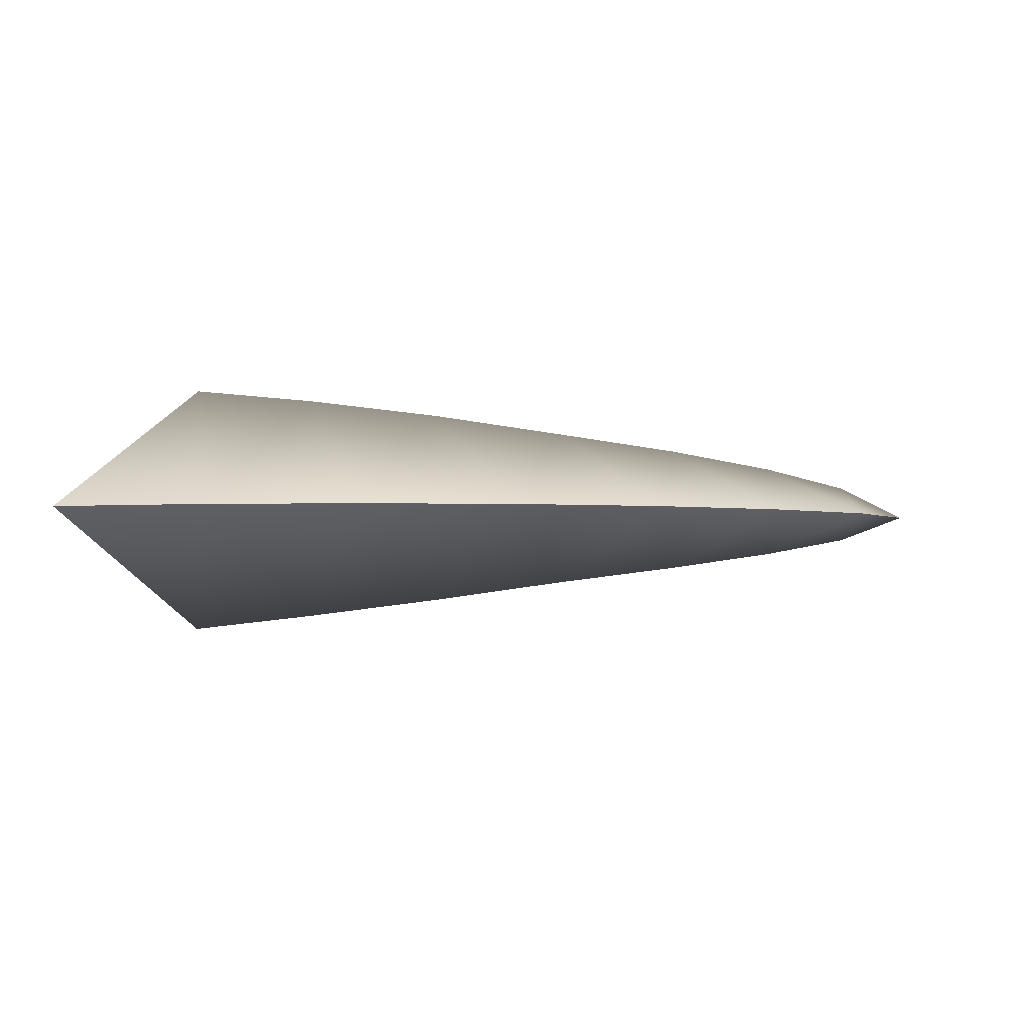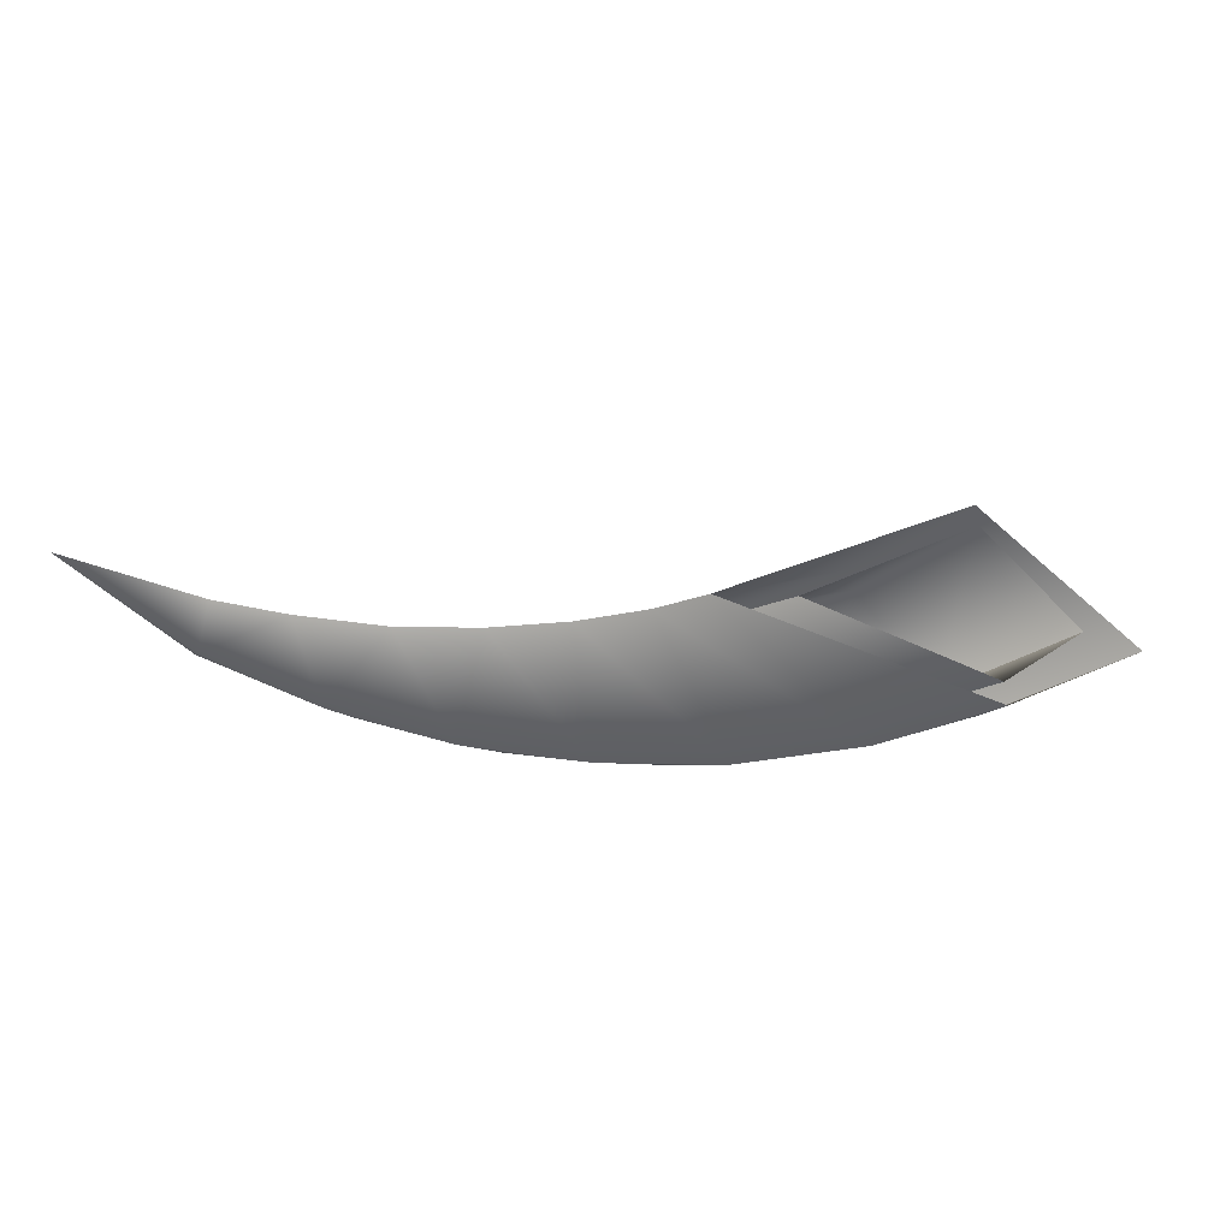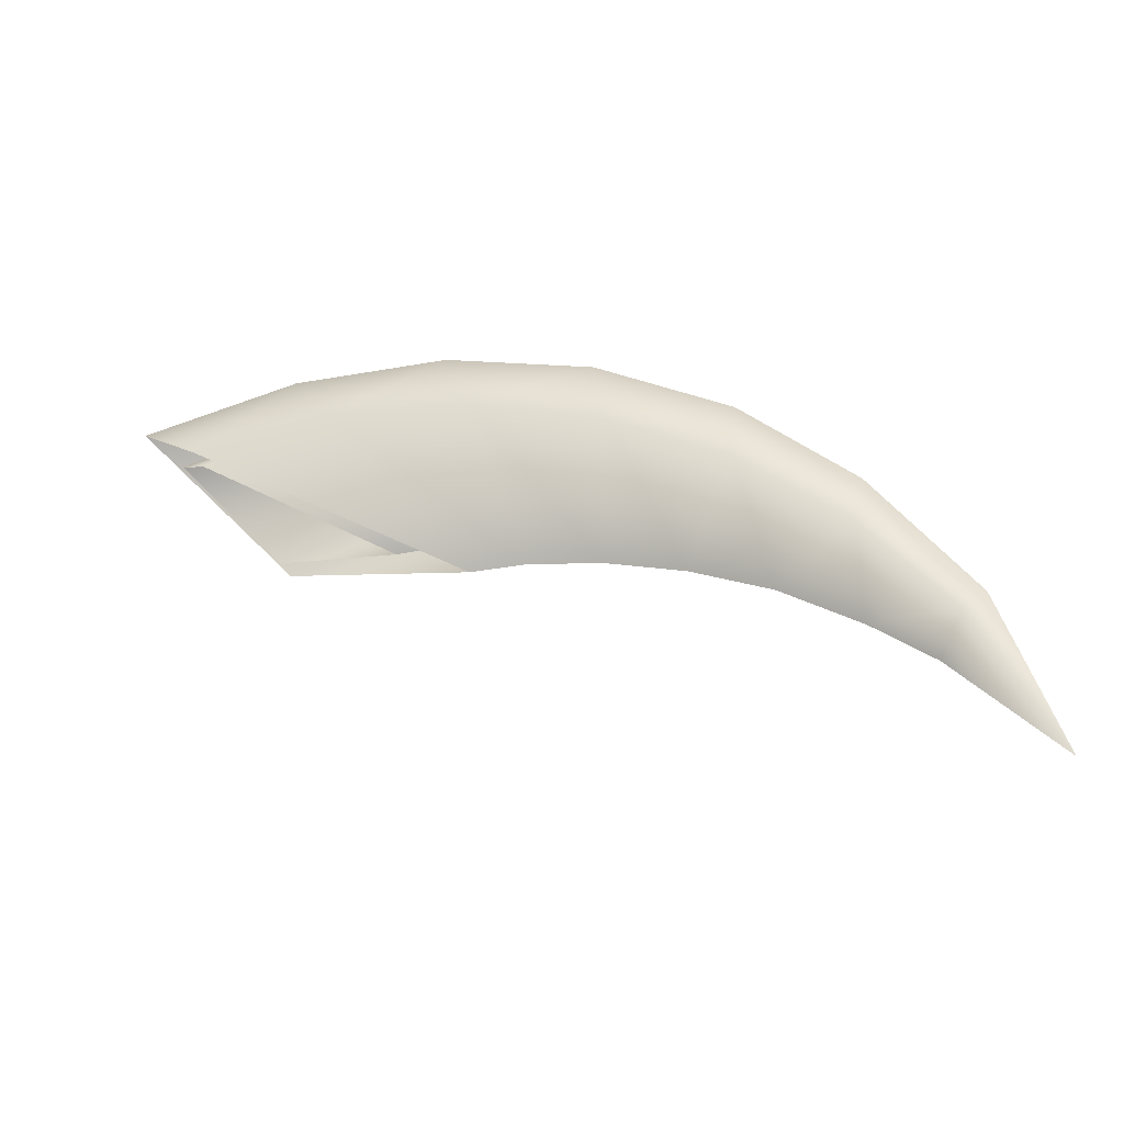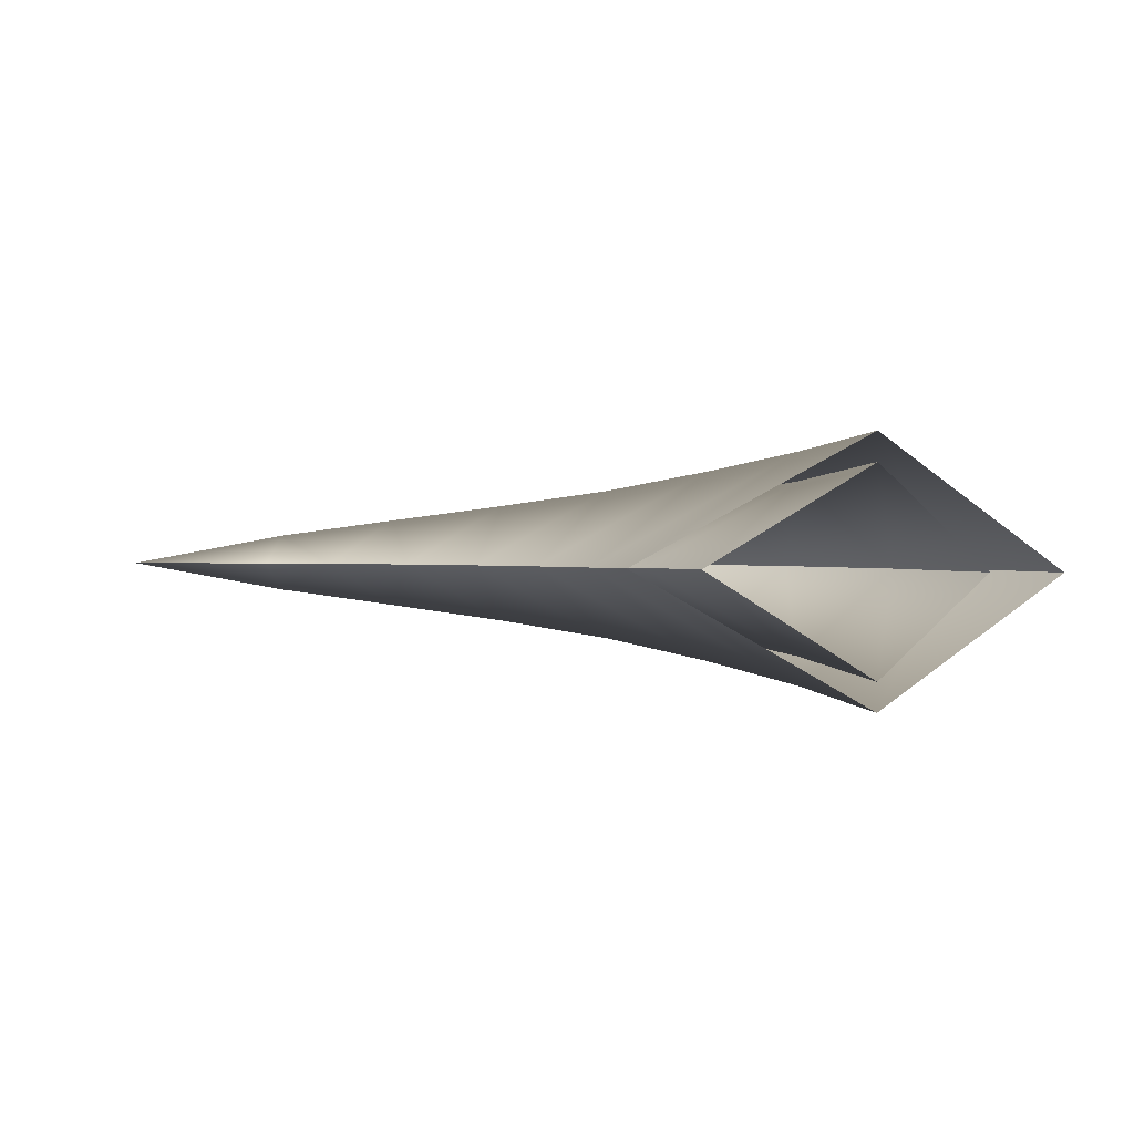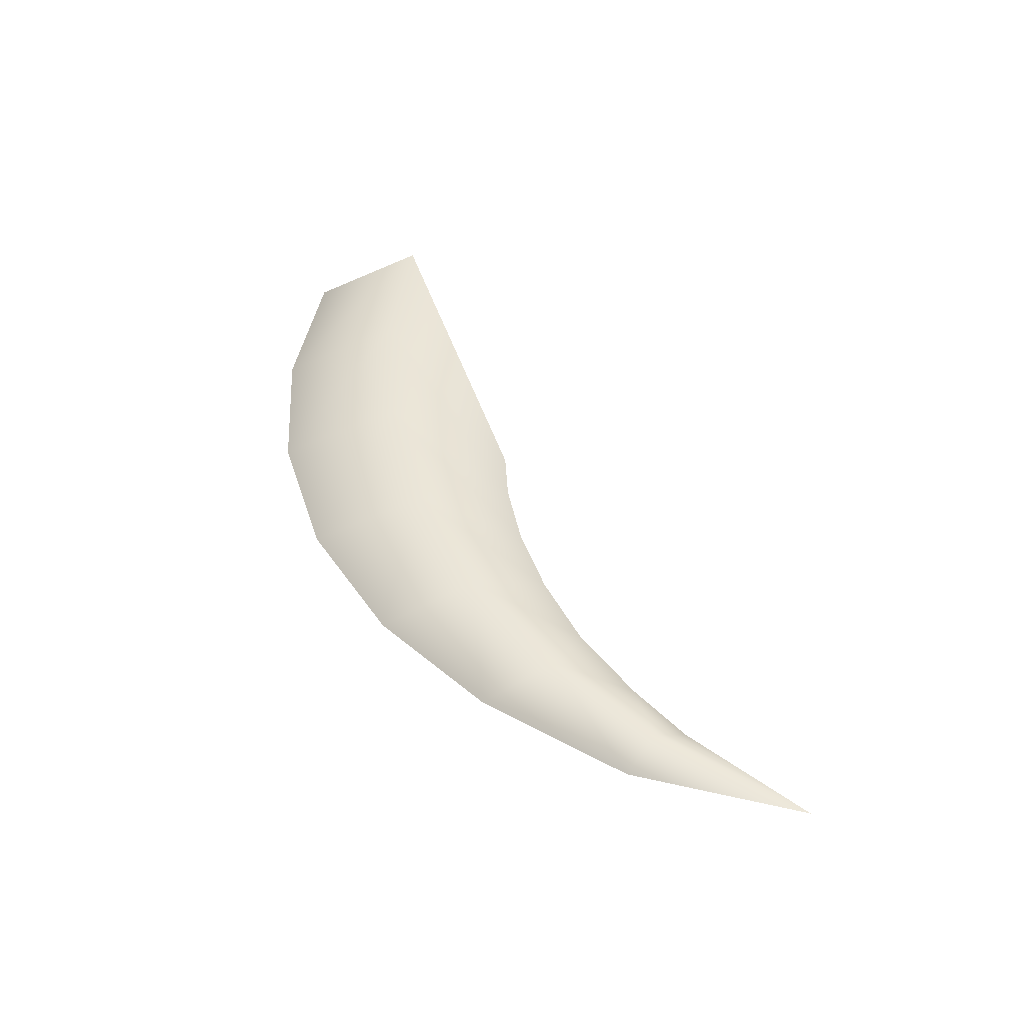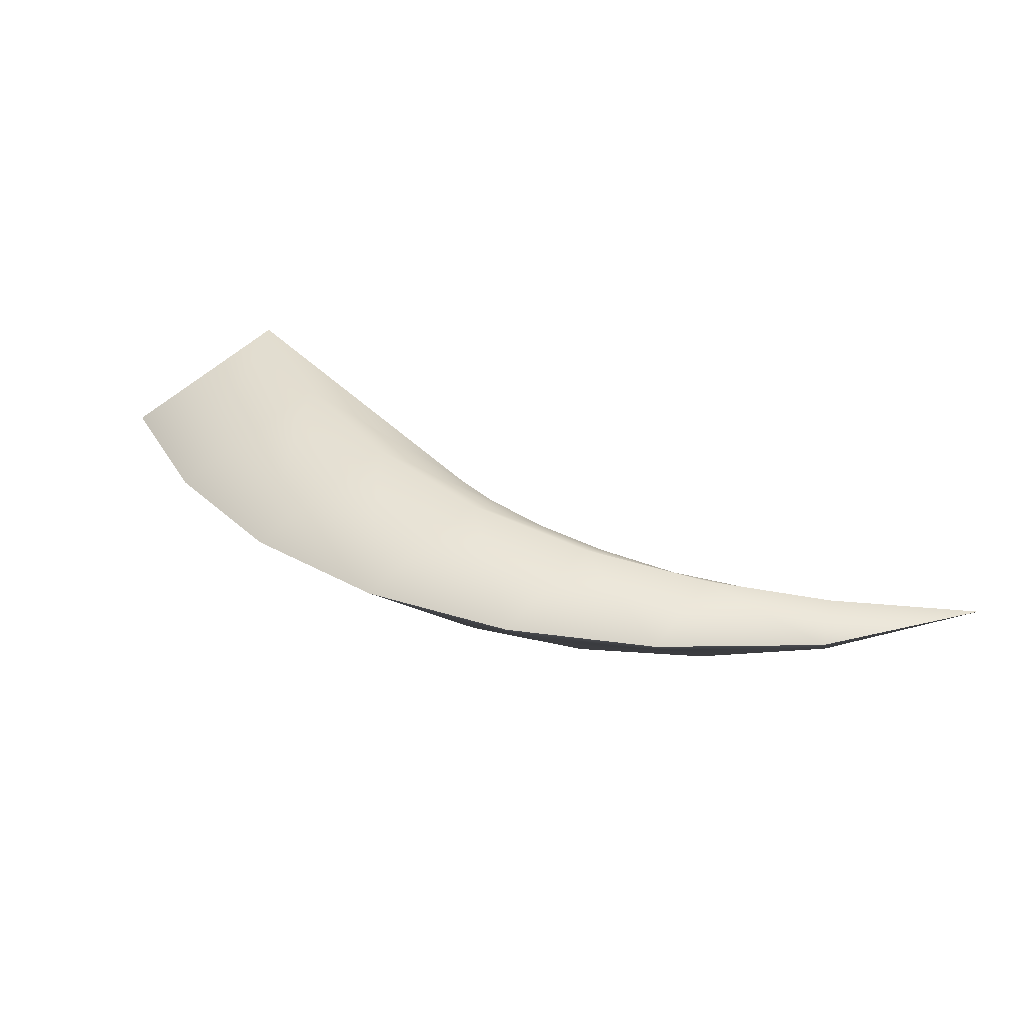
<metadata>
{"format":"obj","ext":"obj","renderer":"f3d","projection":"perspective","resolution":1024,"background":"white","views":[{"elev":-2.1,"azim":-173.7,"up":"+Z"},{"elev":-43.8,"azim":20.0,"up":"+Z"},{"elev":-28.9,"azim":-164.9,"up":"+Y"},{"elev":1.3,"azim":51.9,"up":"+Z"},{"elev":40.7,"azim":-93.6,"up":"+Z"},{"elev":31.9,"azim":-128.7,"up":"+Z"}]}
</metadata>
<code>
g mesh_claw
v 0.05098 0.2993 3.248e-06
v 0.08434 0.2545 0.04234
v 0.1147 0.2841 3.248e-06
v 0.05098 0.2993 3.248e-06
v 0.02874 0.2667 0.0359
v 0.01487 0.2263 3.248e-06
v -0.01305 0.2995 3.248e-06
v -0.02299 0.2276 3.248e-06
v -0.02736 0.2671 0.02966
v -0.07433 0.2852 3.248e-06
v -0.06183 0.2237 3.248e-06
v -0.08163 0.2559 0.02342
v -0.1297 0.2584 3.248e-06
v -0.1007 0.2143 3.248e-06
v -0.1317 0.2341 0.01777
v -0.1769 0.2205 3.248e-06
v -0.1391 0.1983 3.248e-06
v -0.1756 0.2027 0.01231
v -0.2174 0.1709 3.248e-06
v -0.1753 0.176 3.248e-06
v -0.2117 0.1644 0.007276
v -0.246 0.1059 3.248e-06
v -0.2047 0.1544 3.248e-06
v 0.1147 0.2841 3.248e-06
v 0.08434 0.2545 -0.04234
v 0.05098 0.2993 3.248e-06
v 0.05098 0.2993 3.248e-06
v 0.02874 0.2667 -0.03591
v 0.01487 0.2263 3.248e-06
v -0.01305 0.2995 3.248e-06
v -0.02299 0.2276 3.248e-06
v -0.02736 0.2671 -0.02966
v -0.07433 0.2852 3.248e-06
v -0.06183 0.2237 3.248e-06
v -0.08163 0.2559 -0.02342
v -0.1297 0.2584 3.248e-06
v -0.1007 0.2143 3.248e-06
v -0.1317 0.2341 -0.01777
v -0.1769 0.2205 3.248e-06
v -0.1391 0.1983 3.248e-06
v -0.1756 0.2027 -0.01231
v -0.2174 0.1709 3.248e-06
v -0.1753 0.176 3.248e-06
v -0.2117 0.1644 -0.007277
v -0.246 0.1059 3.248e-06
v -0.2047 0.1544 3.248e-06
v 0.06455 0.3191 3.248e-06
v 0.08428 0.2544 0.05436
v 0.1346 0.3035 3.248e-06
v 0.02866 0.2668 0.04801
v -0.01693 0.2134 3.248e-06
v -0.004035 0.3193 3.248e-06
v -0.04131 0.2136 3.248e-06
v -0.02739 0.2672 0.04089
v -0.06937 0.304 3.248e-06
v -0.07295 0.2096 3.248e-06
v -0.08185 0.256 0.03308
v -0.1284 0.2741 3.248e-06
v -0.1067 0.2011 3.248e-06
v -0.1318 0.2343 0.02648
v -0.1777 0.2325 3.248e-06
v -0.1411 0.1879 3.248e-06
v -0.1756 0.2028 0.01983
v -0.221 0.1763 3.248e-06
v -0.1751 0.1683 3.248e-06
v -0.2118 0.1641 0.01267
v -0.246 0.1059 3.248e-06
v -0.2012 0.1497 3.248e-06
v 0.08428 0.2544 -0.05436
v 0.06455 0.3191 3.248e-06
v 0.1346 0.3035 3.248e-06
v 0.02866 0.2668 -0.04801
v -0.01693 0.2134 3.248e-06
v -0.004035 0.3193 3.248e-06
v -0.04131 0.2136 3.248e-06
v -0.02739 0.2672 -0.04089
v -0.06937 0.304 3.248e-06
v -0.07295 0.2096 3.248e-06
v -0.08185 0.256 -0.03308
v -0.1284 0.2741 3.248e-06
v -0.1067 0.2011 3.248e-06
v -0.1318 0.2343 -0.02648
v -0.1777 0.2325 3.248e-06
v -0.1411 0.1879 3.248e-06
v -0.1756 0.2028 -0.01983
v -0.221 0.1763 3.248e-06
v -0.1751 0.1683 3.248e-06
v -0.2118 0.1641 -0.01267
v -0.246 0.1059 3.248e-06
v -0.2012 0.1497 3.248e-06
g mesh_claw_0
f 3 2 1
f 5 4 2
f 6 5 2
f 4 5 7
f 5 6 8
f 9 7 5
f 5 8 9
f 7 9 10
f 9 8 11
f 12 10 9
f 9 11 12
f 10 12 13
f 14 12 11
f 15 13 12
f 12 14 15
f 16 13 15
f 17 15 14
f 18 16 15
f 15 17 18
f 19 16 18
f 20 18 17
f 18 21 19
f 21 18 20
f 19 21 22
f 20 23 21
f 21 23 22
f 26 25 24
f 28 25 27
f 25 28 29
f 30 28 27
f 31 29 28
f 32 28 30
f 28 32 31
f 33 32 30
f 34 31 32
f 32 33 35
f 35 34 32
f 36 35 33
f 37 34 35
f 35 36 38
f 38 37 35
f 39 38 36
f 40 37 38
f 38 39 41
f 41 40 38
f 42 41 39
f 40 41 43
f 42 44 41
f 44 43 41
f 44 42 45
f 43 44 46
f 46 44 45
f 49 48 47
f 47 48 50
f 51 50 48
f 47 50 52
f 50 51 53
f 54 52 50
f 53 54 50
f 52 54 55
f 54 53 56
f 57 55 54
f 54 56 57
f 55 57 58
f 57 56 59
f 60 58 57
f 57 59 60
f 61 58 60
f 62 60 59
f 63 61 60
f 60 62 63
f 64 61 63
f 65 63 62
f 63 66 64
f 66 63 65
f 64 66 67
f 65 68 66
f 66 68 67
f 71 70 69
f 72 69 70
f 69 72 73
f 74 72 70
f 75 73 72
f 76 72 74
f 72 76 75
f 77 76 74
f 78 75 76
f 79 76 77
f 76 79 78
f 80 79 77
f 81 78 79
f 79 80 82
f 82 81 79
f 83 82 80
f 84 81 82
f 82 83 85
f 85 84 82
f 86 85 83
f 84 85 87
f 86 88 85
f 88 87 85
f 88 86 89
f 88 90 87
f 90 88 89

</code>
